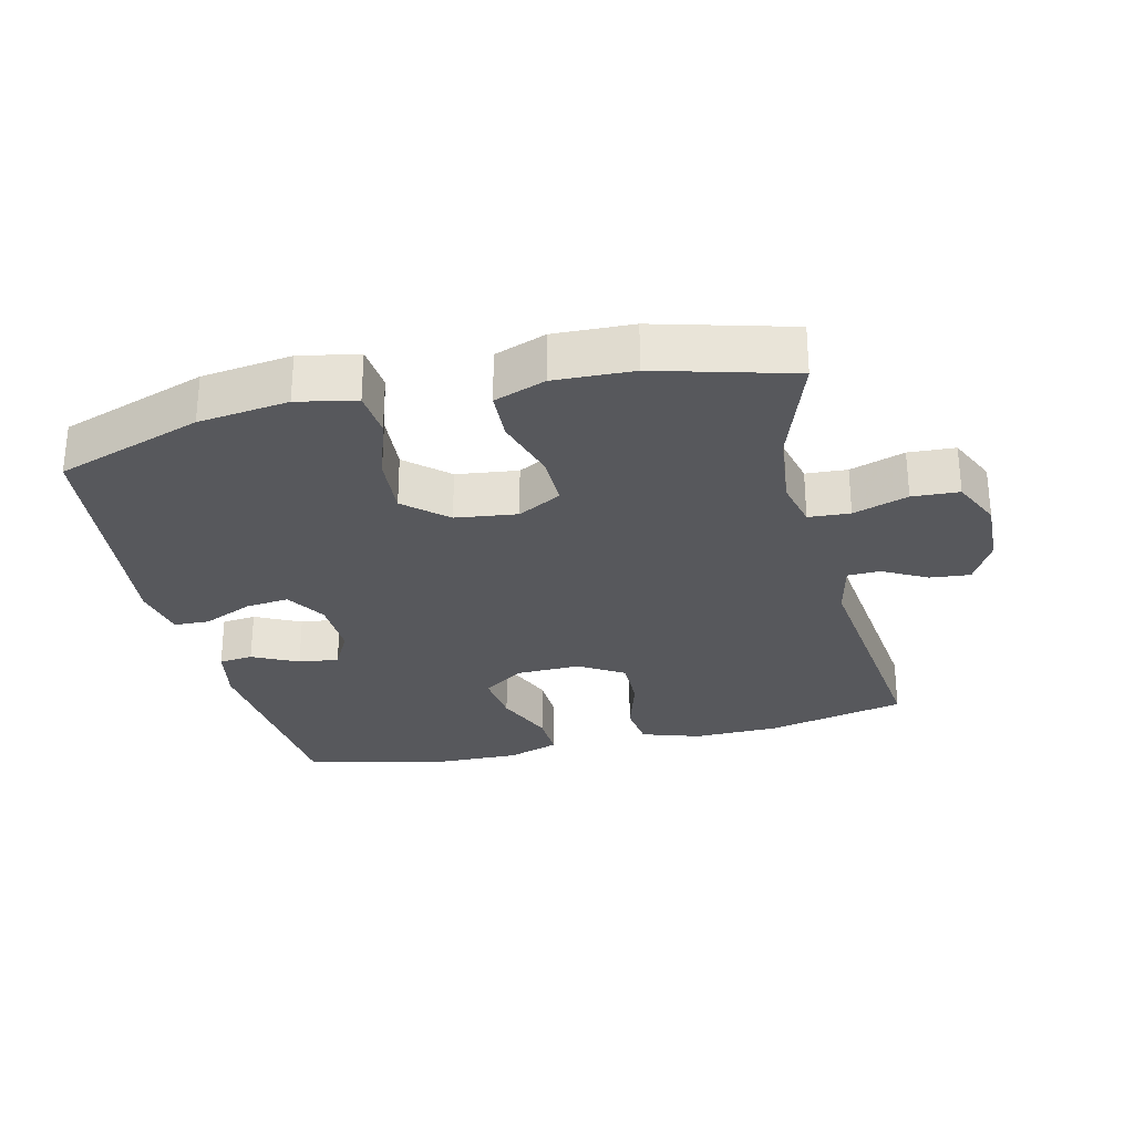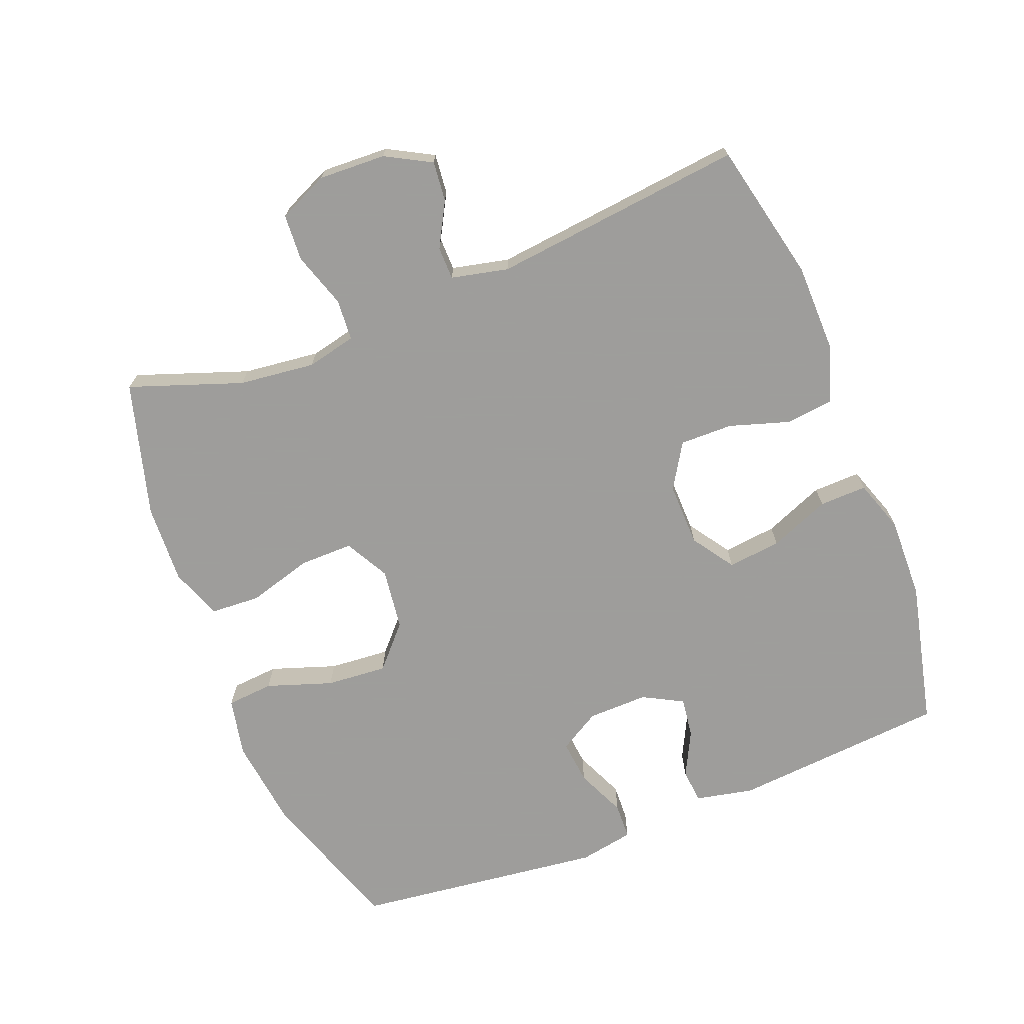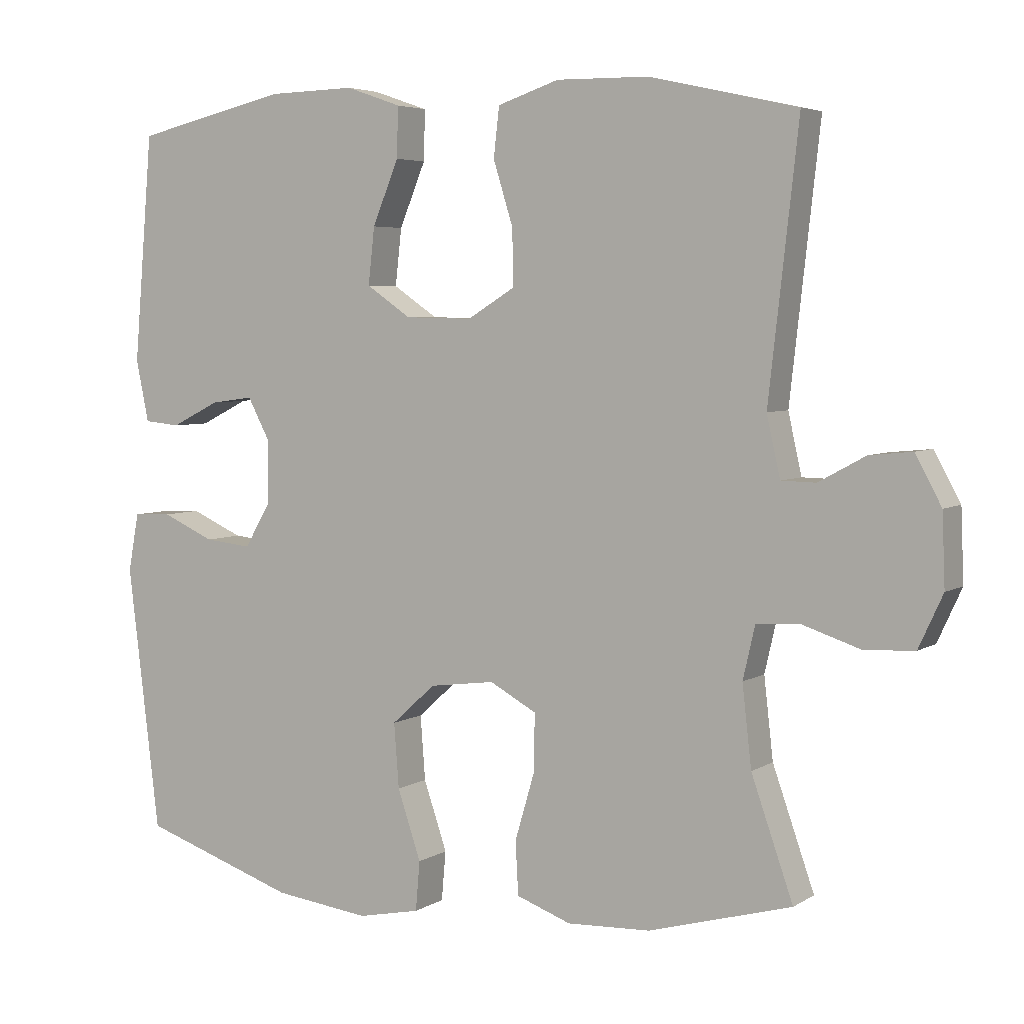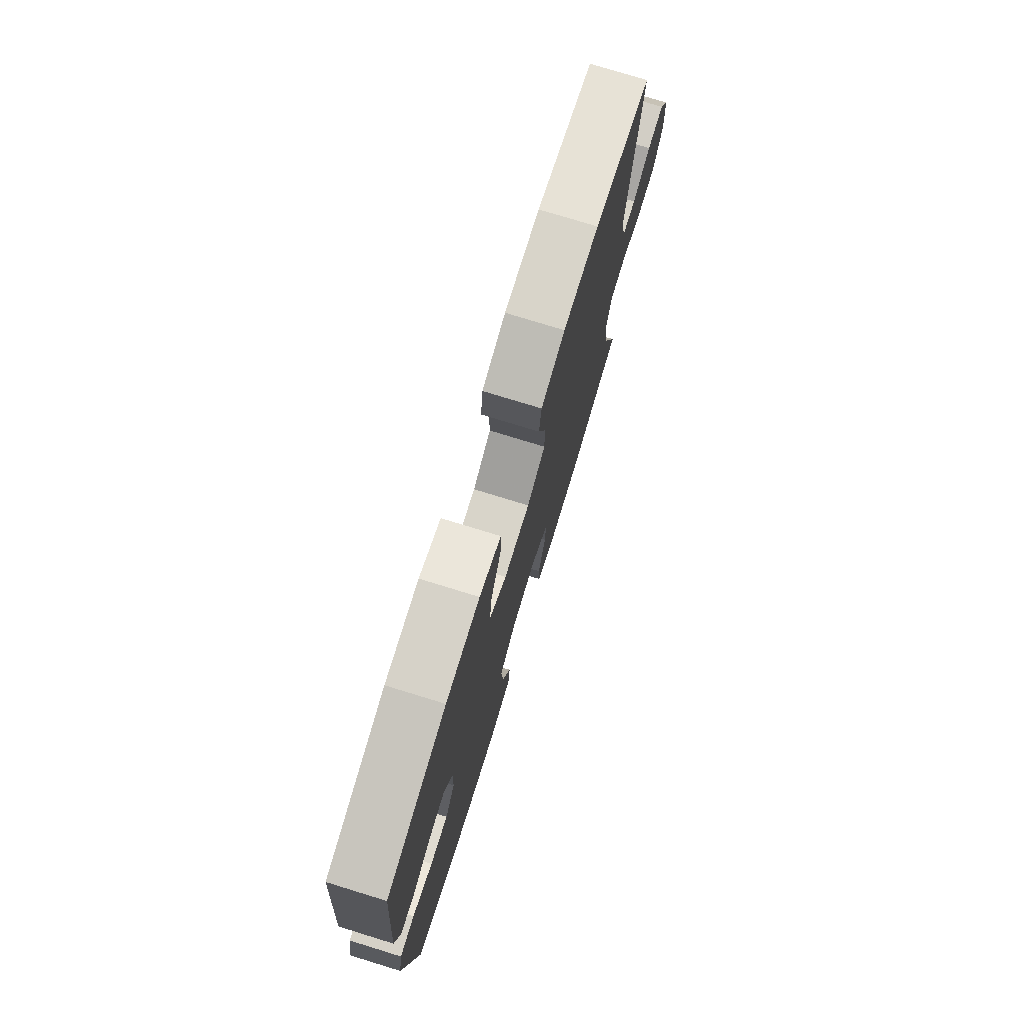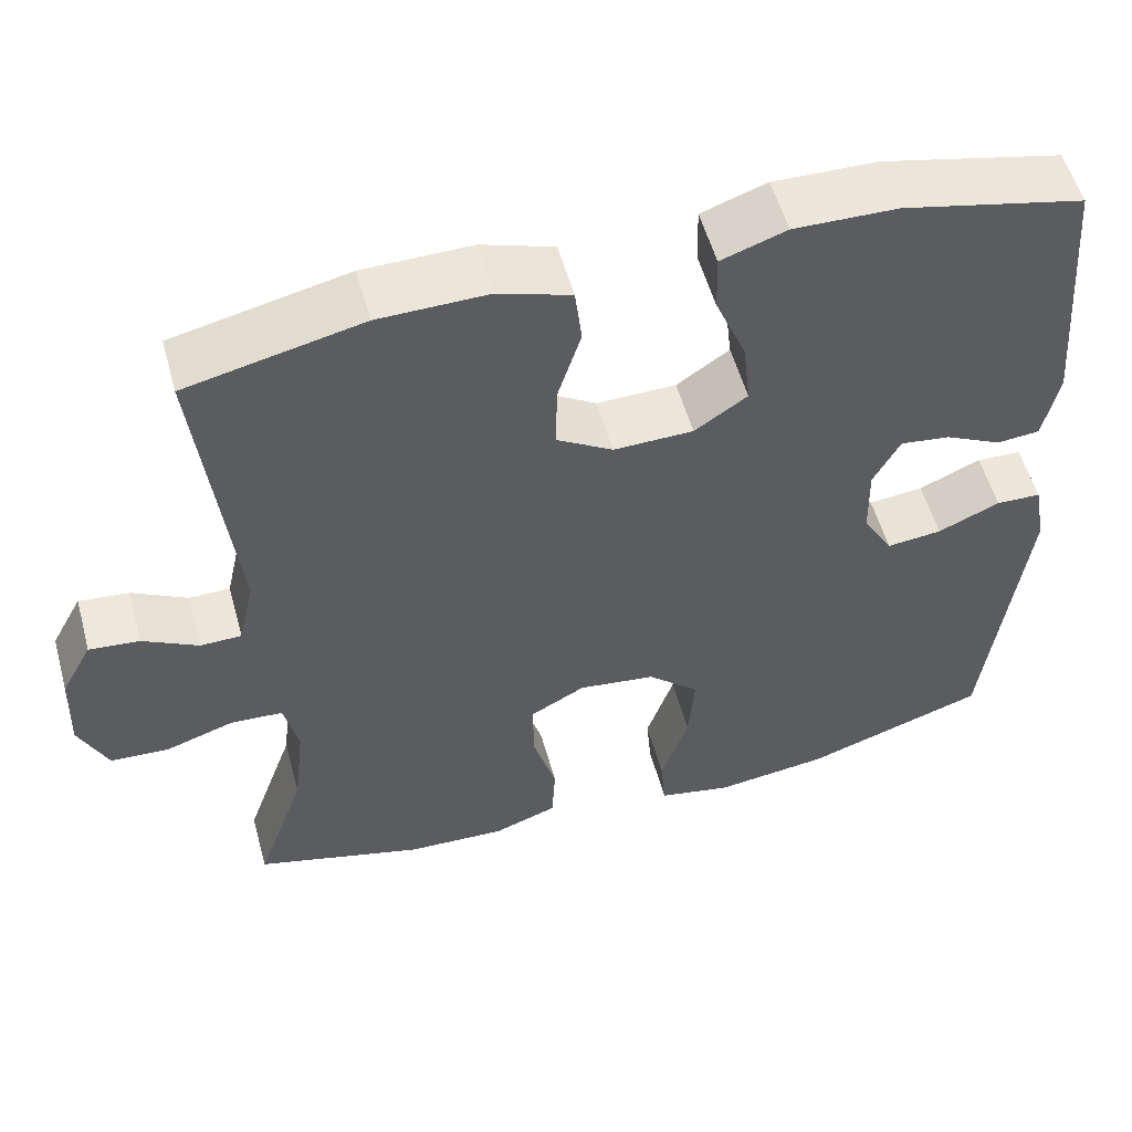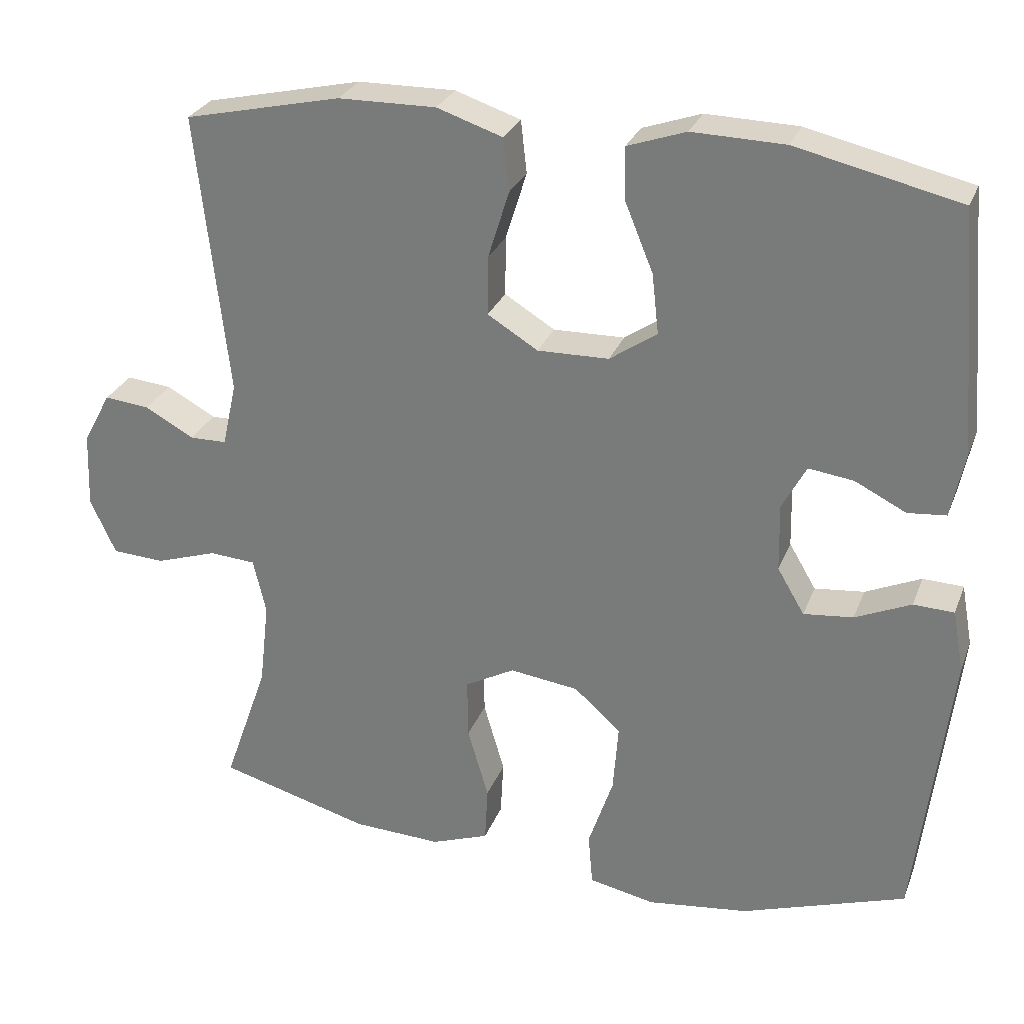
<metadata>
{"format":"obj","ext":"obj","renderer":"f3d","projection":"perspective","resolution":1024,"background":"white","views":[{"elev":-28.4,"azim":-166.3,"up":"+Y"},{"elev":-70.7,"azim":-68.6,"up":"+Y"},{"elev":4.7,"azim":-150.9,"up":"+Z"},{"elev":76.4,"azim":107.1,"up":"+Z"},{"elev":54.8,"azim":-15.4,"up":"+Z"},{"elev":28.0,"azim":18.5,"up":"+Z"}]}
</metadata>
<code>
v 0.5 0.07 -0.5
v 0.281 0.07 -0.574
v 0.146 0.07 -0.591
v 0.058 0.07 -0.573
v 0.052 0.07 -0.503
v 0.085 0.07 -0.405
v 0.092 0.07 -0.314
v 0.03 0.07 -0.258
v -0.062 0.07 -0.246
v -0.128 0.07 -0.282
v -0.127 0.07 -0.362
v -0.099 0.07 -0.458
v -0.103 0.07 -0.533
v -0.18 0.07 -0.561
v -0.298 0.07 -0.556
v -0.5 0.07 -0.5
v -0.441 0.07 -0.332
v -0.428 0.07 -0.218
v -0.445 0.07 -0.144
v -0.507 0.07 -0.14
v -0.589 0.07 -0.167
v -0.659 0.07 -0.163
v -0.693 0.07 -0.089
v -0.689 0.07 0.012
v -0.652 0.07 0.08
v -0.592 0.07 0.074
v -0.526 0.07 0.038
v -0.477 0.07 0.039
v -0.458 0.07 0.124
v -0.5 0.07 0.5
v -0.291 0.07 0.547
v -0.161 0.07 0.549
v -0.074 0.07 0.52
v -0.066 0.07 0.45
v -0.094 0.07 0.36
v -0.095 0.07 0.281
v -0.028 0.07 0.24
v 0.067 0.07 0.242
v 0.13 0.07 0.285
v 0.121 0.07 0.365
v 0.084 0.07 0.455
v 0.082 0.07 0.526
v 0.16 0.07 0.553
v 0.283 0.07 0.55
v 0.5 0.07 0.5
v 0.527 0.07 0.179
v 0.509 0.07 0.092
v 0.458 0.07 0.087
v 0.39 0.07 0.121
v 0.33 0.07 0.129
v 0.298 0.07 0.069
v 0.3 0.07 -0.021
v 0.336 0.07 -0.082
v 0.402 0.07 -0.075
v 0.476 0.07 -0.042
v 0.53 0.07 -0.044
v 0.545 0.07 -0.126
v 0.5 0 -0.5
v 0.281 0 -0.574
v 0.146 0 -0.591
v 0.058 0 -0.573
v 0.052 0 -0.503
v 0.085 0 -0.405
v 0.092 0 -0.314
v 0.03 0 -0.258
v -0.062 0 -0.246
v -0.128 0 -0.282
v -0.127 0 -0.362
v -0.099 0 -0.458
v -0.103 0 -0.533
v -0.18 0 -0.561
v -0.298 0 -0.556
v -0.5 0 -0.5
v -0.441 0 -0.332
v -0.428 0 -0.218
v -0.445 0 -0.144
v -0.507 0 -0.14
v -0.589 0 -0.167
v -0.659 0 -0.163
v -0.693 0 -0.089
v -0.689 0 0.012
v -0.652 0 0.08
v -0.592 0 0.074
v -0.526 0 0.038
v -0.477 0 0.039
v -0.458 0 0.124
v -0.5 0 0.5
v -0.291 0 0.547
v -0.161 0 0.549
v -0.074 0 0.52
v -0.066 0 0.45
v -0.094 0 0.36
v -0.095 0 0.281
v -0.028 0 0.24
v 0.067 0 0.242
v 0.13 0 0.285
v 0.121 0 0.365
v 0.084 0 0.455
v 0.082 0 0.526
v 0.16 0 0.553
v 0.283 0 0.55
v 0.5 0 0.5
v 0.527 0 0.179
v 0.509 0 0.092
v 0.458 0 0.087
v 0.39 0 0.121
v 0.33 0 0.129
v 0.298 0 0.069
v 0.3 0 -0.021
v 0.336 0 -0.082
v 0.402 0 -0.075
v 0.476 0 -0.042
v 0.53 0 -0.044
v 0.545 0 -0.126
f 4 5 6
f 3 4 6
f 2 3 6
f 1 2 6
f 57 1 6
f 56 57 6
f 55 56 6
f 54 55 6
f 53 54 6 7
f 52 53 7 8
f 51 52 8 9
f 50 51 9 10
f 47 48 49
f 46 47 49
f 45 46 49
f 44 45 49
f 43 44 49
f 42 43 49
f 41 42 49
f 40 41 49
f 39 40 49 50
f 38 39 50 10
f 33 34 35
f 32 33 35
f 31 32 35
f 30 31 35
f 29 30 35
f 28 29 35 36
f 25 26 27
f 24 25 27
f 23 24 27
f 22 23 27
f 21 22 27
f 20 21 27
f 19 20 27 28
f 28 36 37
f 19 28 37
f 18 19 37
f 15 16 17
f 14 15 17
f 13 14 17
f 12 13 17
f 11 12 17
f 10 11 17 18
f 10 18 37 38
f 63 62 61
f 63 61 60
f 63 60 59
f 63 59 58
f 63 58 114
f 63 114 113
f 63 113 112
f 63 112 111
f 64 63 111 110
f 65 64 110 109
f 66 65 109 108
f 67 66 108 107
f 106 105 104
f 106 104 103
f 106 103 102
f 106 102 101
f 106 101 100
f 106 100 99
f 106 99 98
f 106 98 97
f 107 106 97 96
f 67 107 96 95
f 92 91 90
f 92 90 89
f 92 89 88
f 92 88 87
f 92 87 86
f 93 92 86 85
f 84 83 82
f 84 82 81
f 84 81 80
f 84 80 79
f 84 79 78
f 84 78 77
f 85 84 77 76
f 94 93 85
f 94 85 76
f 94 76 75
f 74 73 72
f 74 72 71
f 74 71 70
f 74 70 69
f 74 69 68
f 75 74 68 67
f 95 94 75 67
f 1 58 59 2
f 2 59 60 3
f 3 60 61 4
f 4 61 62 5
f 5 62 63 6
f 6 63 64 7
f 7 64 65 8
f 8 65 66 9
f 9 66 67 10
f 10 67 68 11
f 11 68 69 12
f 12 69 70 13
f 13 70 71 14
f 14 71 72 15
f 15 72 73 16
f 16 73 74 17
f 17 74 75 18
f 18 75 76 19
f 19 76 77 20
f 20 77 78 21
f 21 78 79 22
f 22 79 80 23
f 23 80 81 24
f 24 81 82 25
f 25 82 83 26
f 26 83 84 27
f 27 84 85 28
f 28 85 86 29
f 29 86 87 30
f 30 87 88 31
f 31 88 89 32
f 32 89 90 33
f 33 90 91 34
f 34 91 92 35
f 35 92 93 36
f 36 93 94 37
f 37 94 95 38
f 38 95 96 39
f 39 96 97 40
f 40 97 98 41
f 41 98 99 42
f 42 99 100 43
f 43 100 101 44
f 44 101 102 45
f 45 102 103 46
f 46 103 104 47
f 47 104 105 48
f 48 105 106 49
f 49 106 107 50
f 50 107 108 51
f 51 108 109 52
f 52 109 110 53
f 53 110 111 54
f 54 111 112 55
f 55 112 113 56
f 56 113 114 57
f 57 114 58 1

</code>
